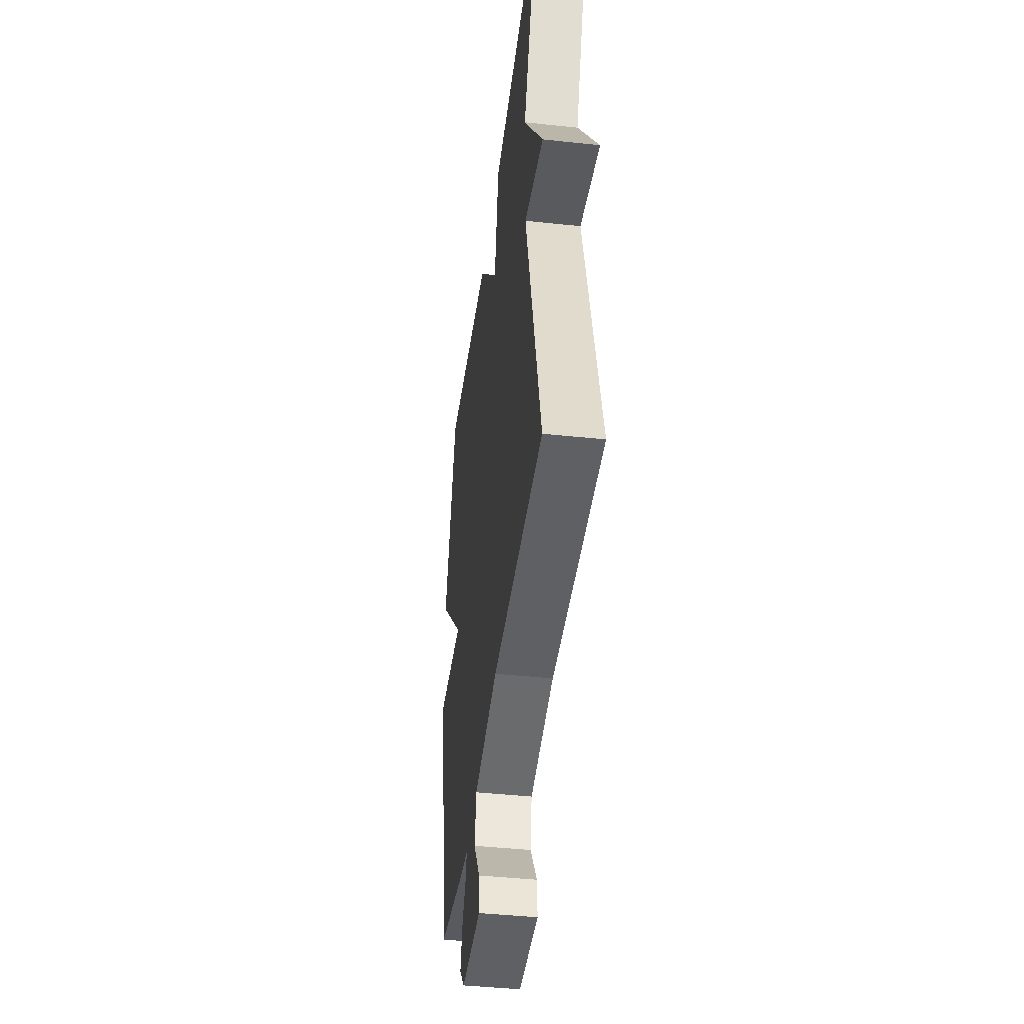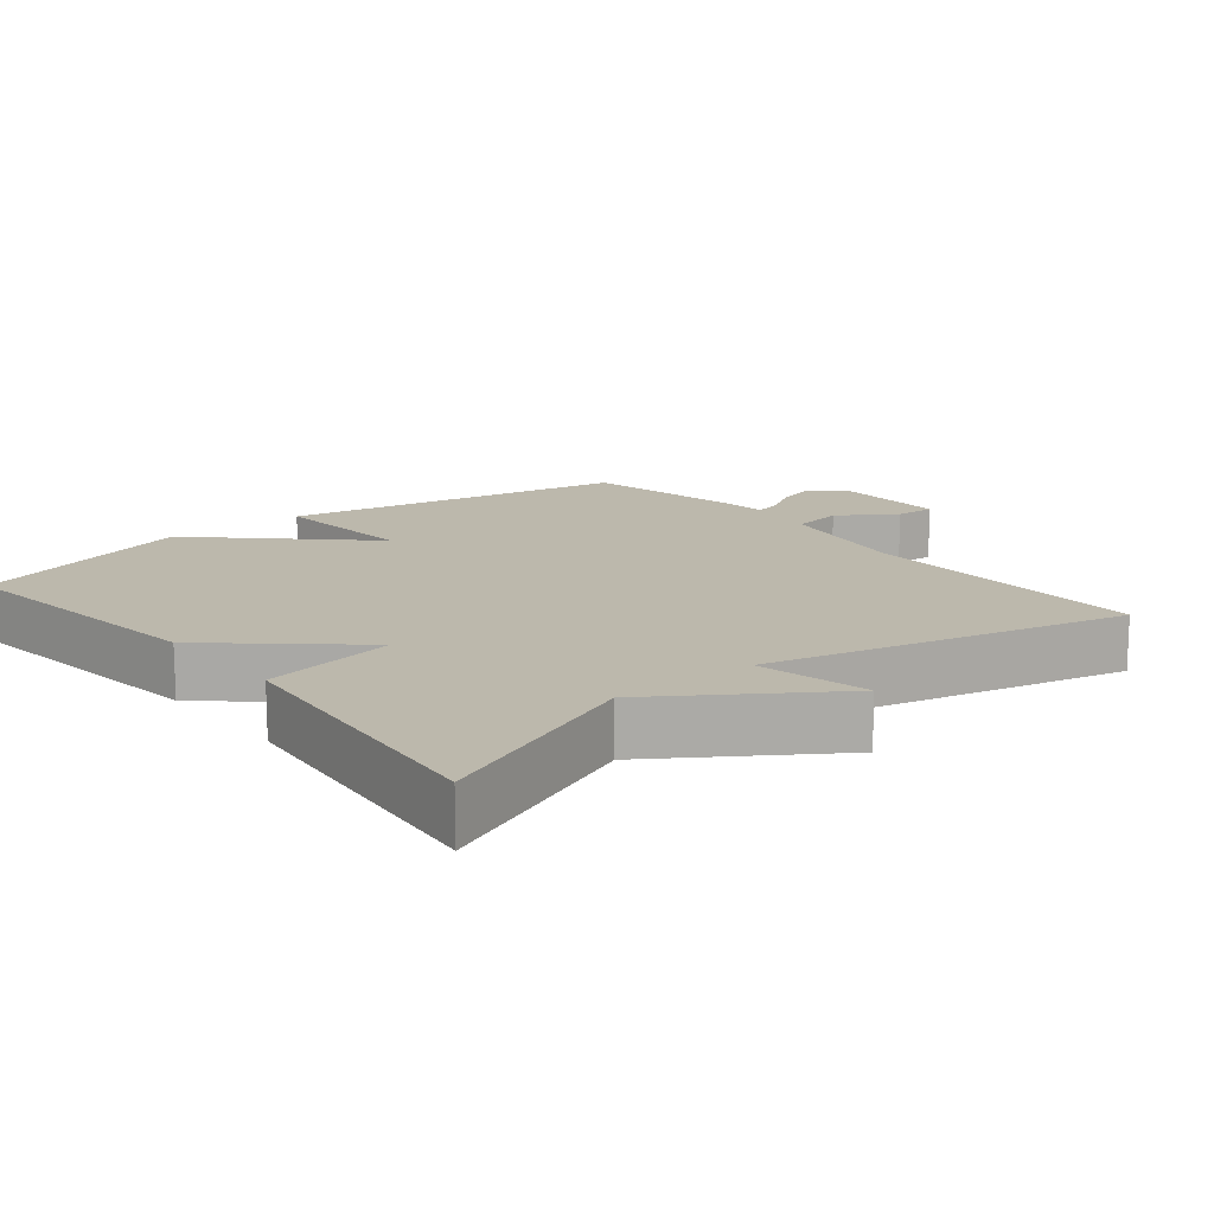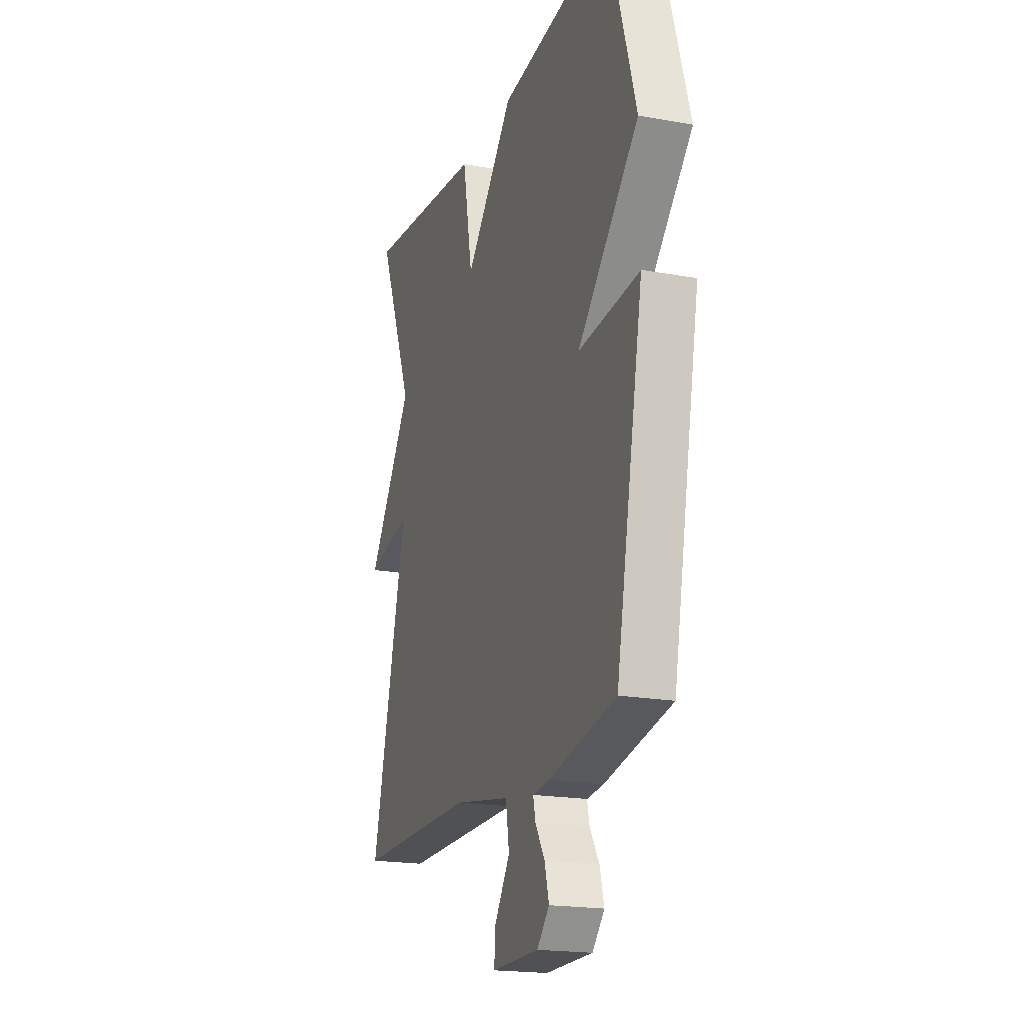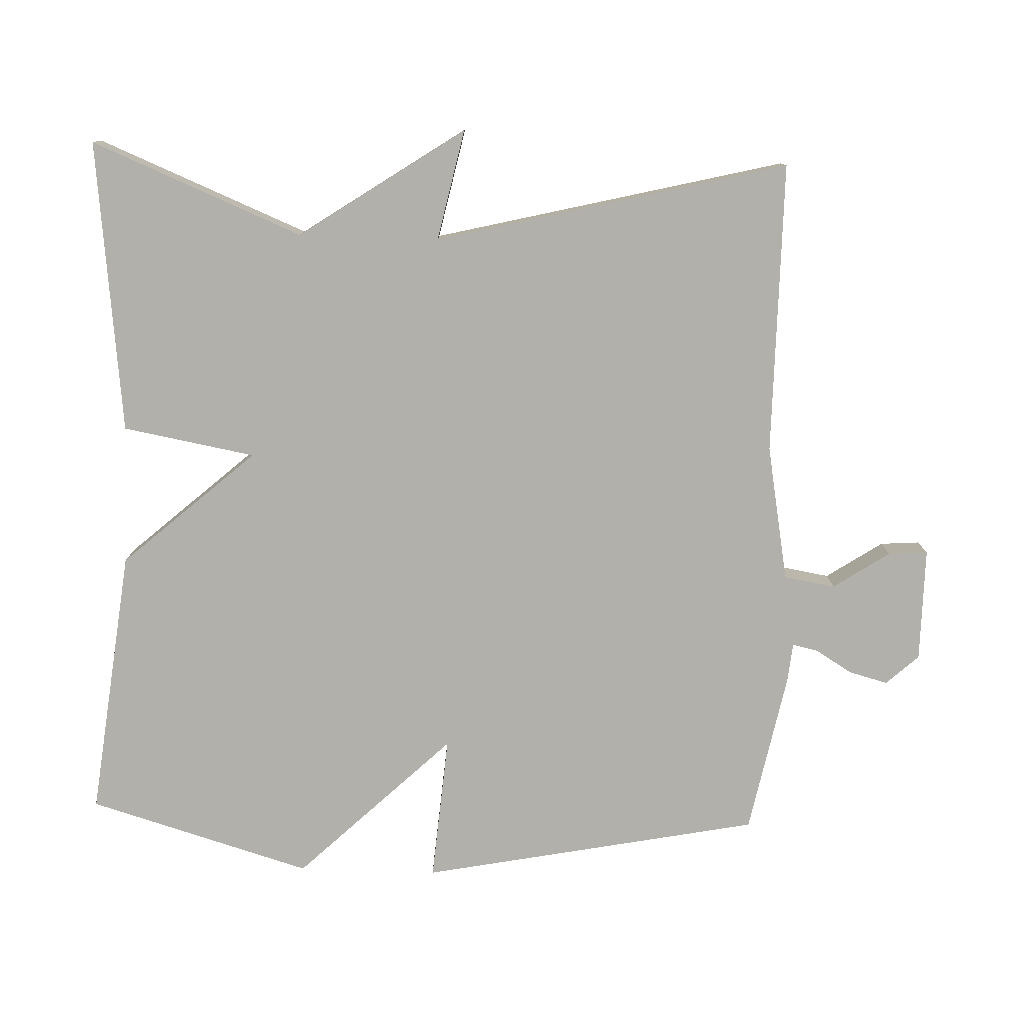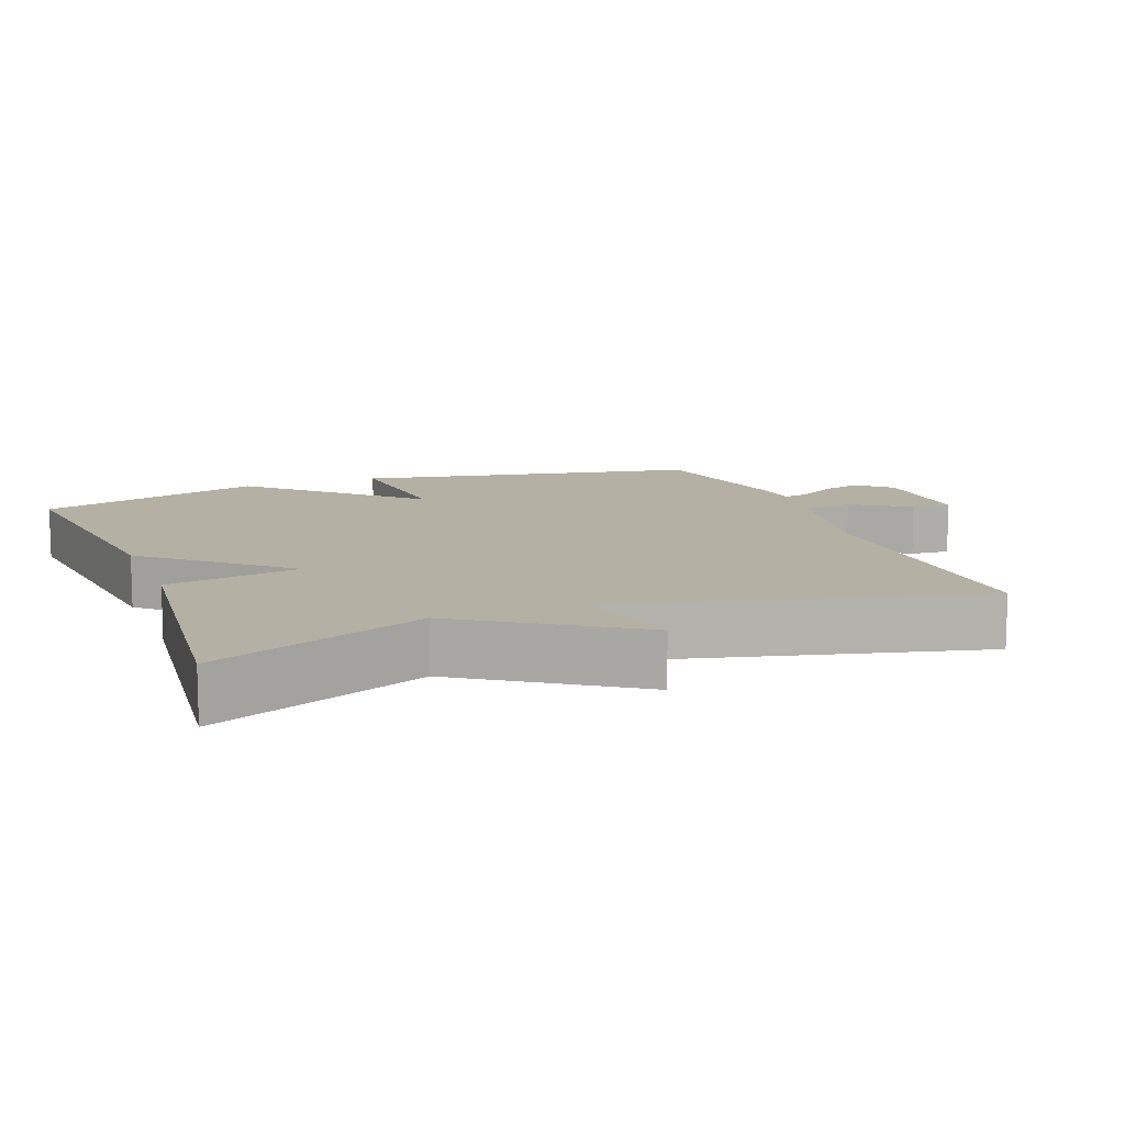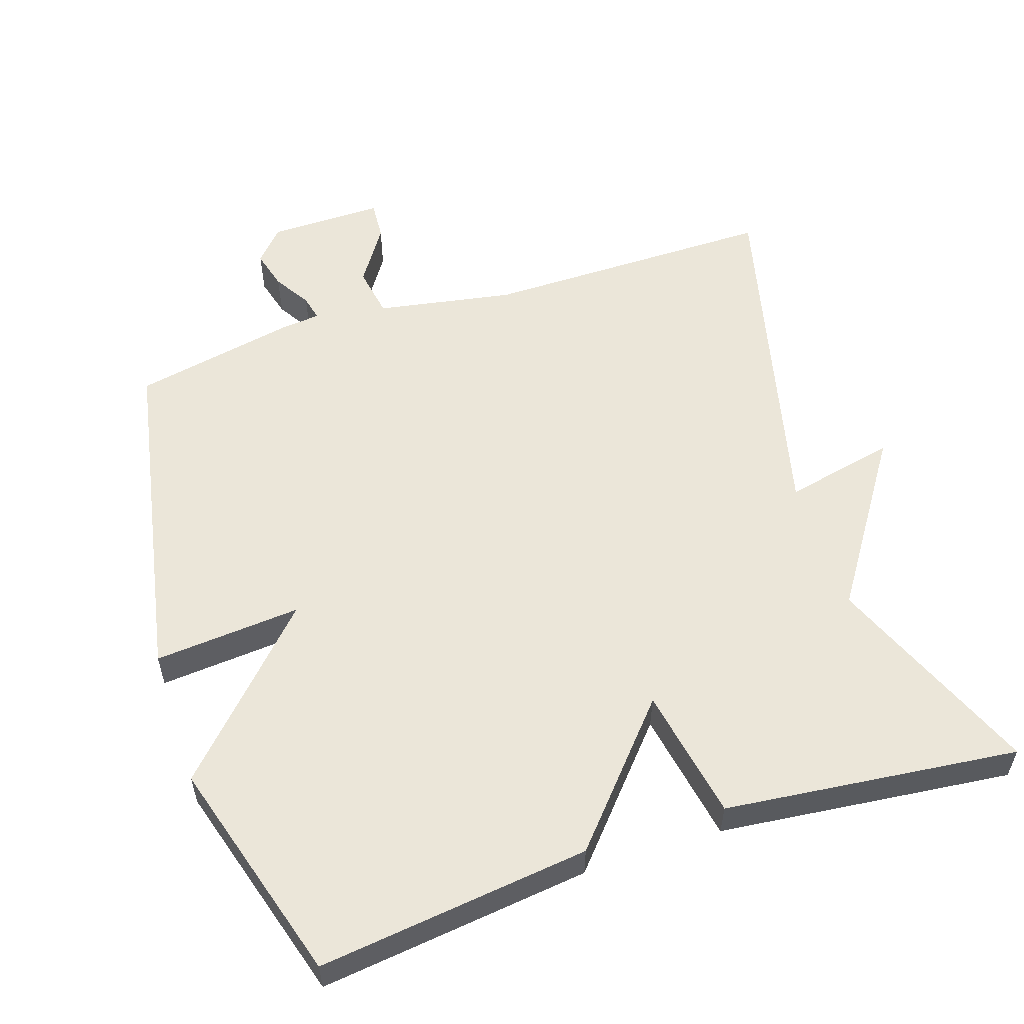
<metadata>
{"format":"obj","ext":"obj","renderer":"f3d","projection":"perspective","resolution":1024,"background":"white","views":[{"elev":-43.0,"azim":82.7,"up":"+Z"},{"elev":14.6,"azim":50.8,"up":"+Y"},{"elev":-19.4,"azim":-108.8,"up":"+Z"},{"elev":-78.5,"azim":88.1,"up":"+Y"},{"elev":11.5,"azim":69.1,"up":"+Y"},{"elev":55.9,"azim":-18.3,"up":"+Y"}]}
</metadata>
<code>
v -0.5 0.07 0.5
v -0.116 0.07 0.454
v 0.05 0.07 0.266
v 0.084 0.07 0.454
v 0.5 0.07 0.5
v 0.377 0.07 0.2
v 0.534 0.07 -0.034
v 0.377 0.07 0
v 0.5 0.07 -0.5
v 0.085 0.07 -0.499
v -0.109 0.07 -0.534
v -0.121 0.07 -0.607
v -0.068 0.07 -0.687
v -0.064 0.07 -0.743
v -0.226 0.07 -0.742
v -0.268 0.07 -0.696
v -0.253 0.07 -0.64
v -0.221 0.07 -0.588
v -0.213 0.07 -0.552
v -0.27 0.07 -0.546
v -0.5 0.07 -0.5
v -0.594 0.07 -0.018
v -0.386 0.07 -0.035
v -0.594 0.07 0.182
v -0.5 0 0.5
v -0.116 0 0.454
v 0.05 0 0.266
v 0.084 0 0.454
v 0.5 0 0.5
v 0.377 0 0.2
v 0.534 0 -0.034
v 0.377 0 0
v 0.5 0 -0.5
v 0.085 0 -0.499
v -0.109 0 -0.534
v -0.121 0 -0.607
v -0.068 0 -0.687
v -0.064 0 -0.743
v -0.226 0 -0.742
v -0.268 0 -0.696
v -0.253 0 -0.64
v -0.221 0 -0.588
v -0.213 0 -0.552
v -0.27 0 -0.546
v -0.5 0 -0.5
v -0.594 0 -0.018
v -0.386 0 -0.035
v -0.594 0 0.182
f 1 2 3
f 24 1 3
f 23 24 3
f 21 22 23
f 20 21 23
f 19 20 23
f 19 23 3
f 18 19 3
f 16 17 18
f 15 16 18
f 14 15 18
f 13 14 18
f 12 13 18
f 11 12 18
f 11 18 3
f 10 11 3
f 10 3 4
f 9 10 4
f 8 9 4
f 6 7 8 4
f 4 5 6
f 27 26 25
f 27 25 48
f 27 48 47
f 47 46 45
f 47 45 44
f 47 44 43
f 27 47 43
f 27 43 42
f 42 41 40
f 42 40 39
f 42 39 38
f 42 38 37
f 42 37 36
f 42 36 35
f 27 42 35
f 27 35 34
f 28 27 34
f 28 34 33
f 28 33 32
f 28 32 31 30
f 30 29 28
f 1 25 26 2
f 2 26 27 3
f 3 27 28 4
f 4 28 29 5
f 5 29 30 6
f 6 30 31 7
f 7 31 32 8
f 8 32 33 9
f 9 33 34 10
f 10 34 35 11
f 11 35 36 12
f 12 36 37 13
f 13 37 38 14
f 14 38 39 15
f 15 39 40 16
f 16 40 41 17
f 17 41 42 18
f 18 42 43 19
f 19 43 44 20
f 20 44 45 21
f 21 45 46 22
f 22 46 47 23
f 23 47 48 24
f 24 48 25 1

</code>
